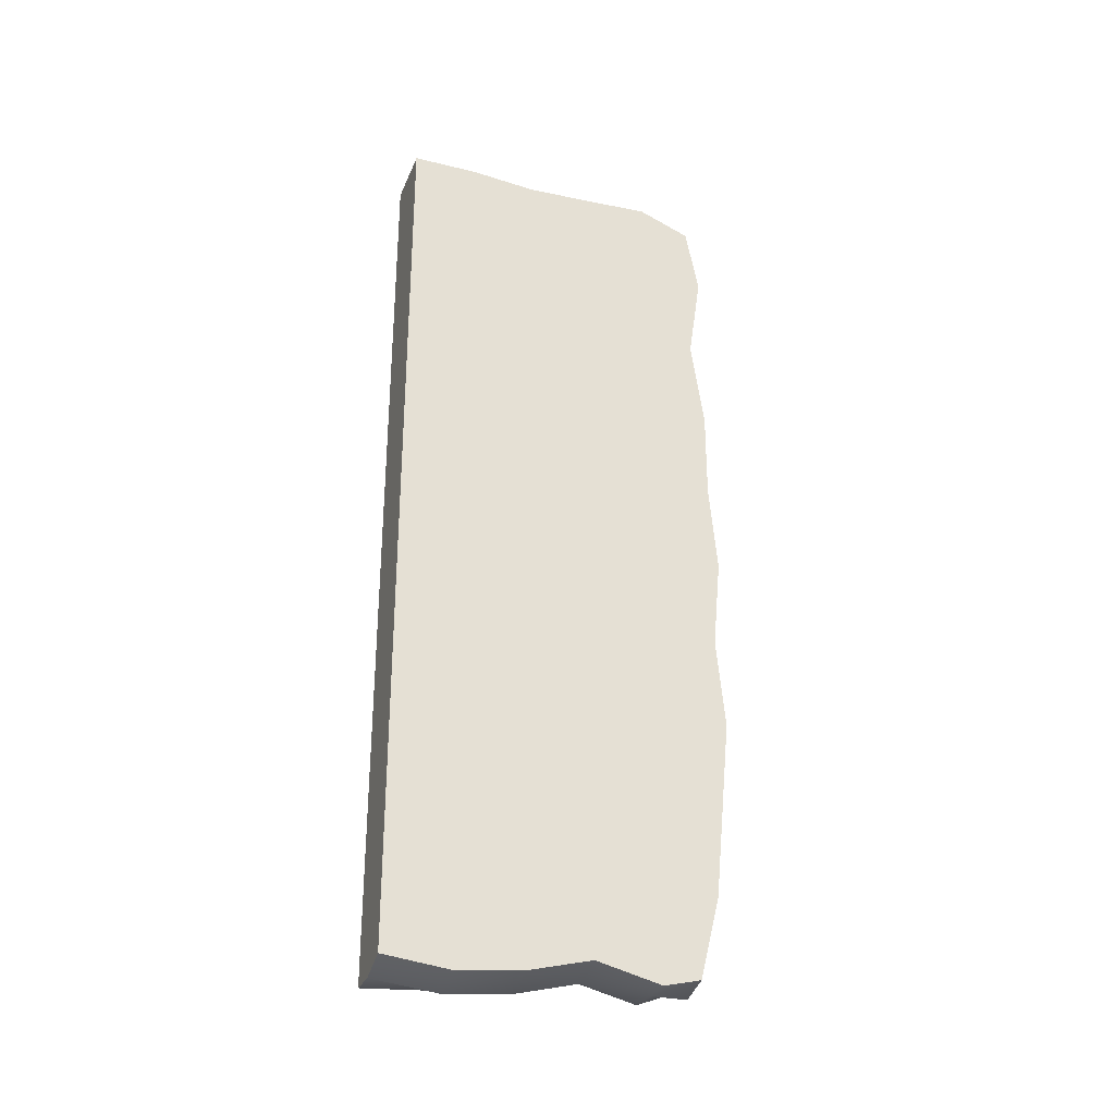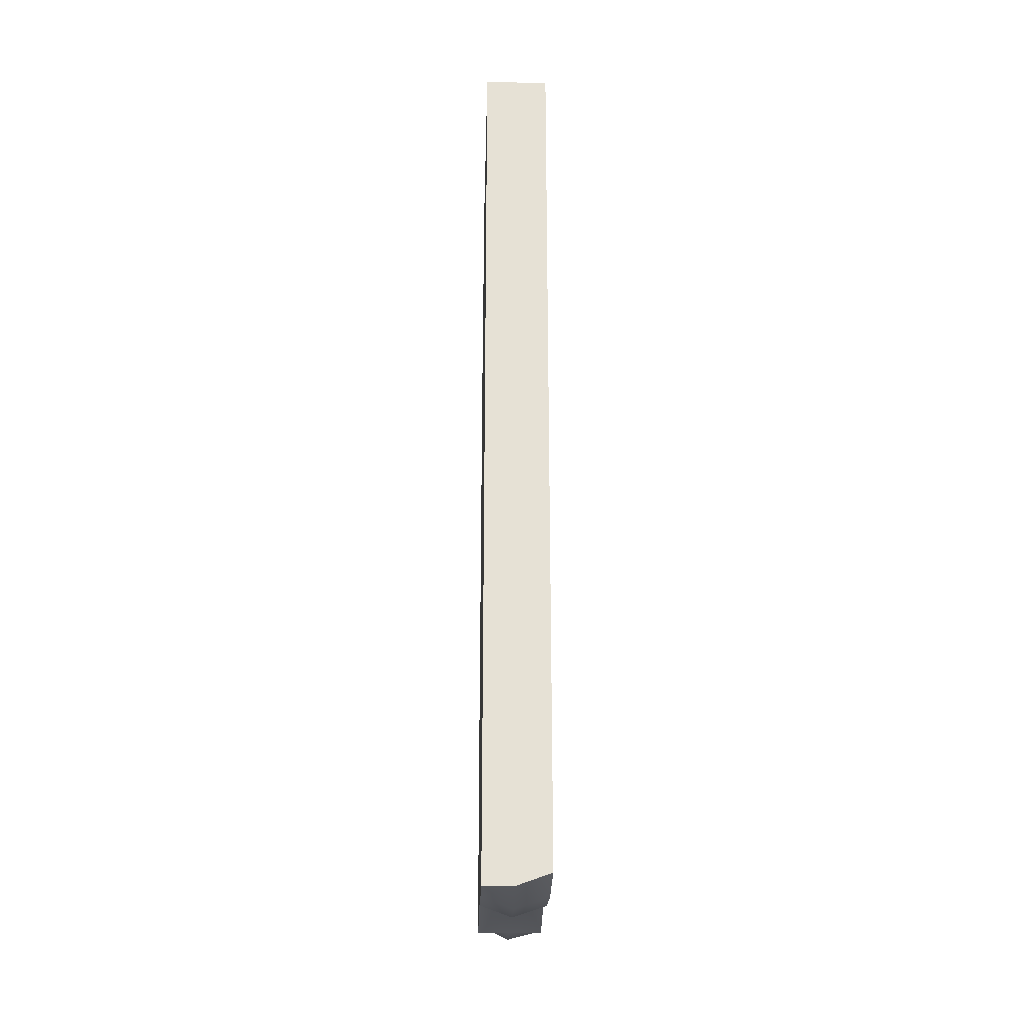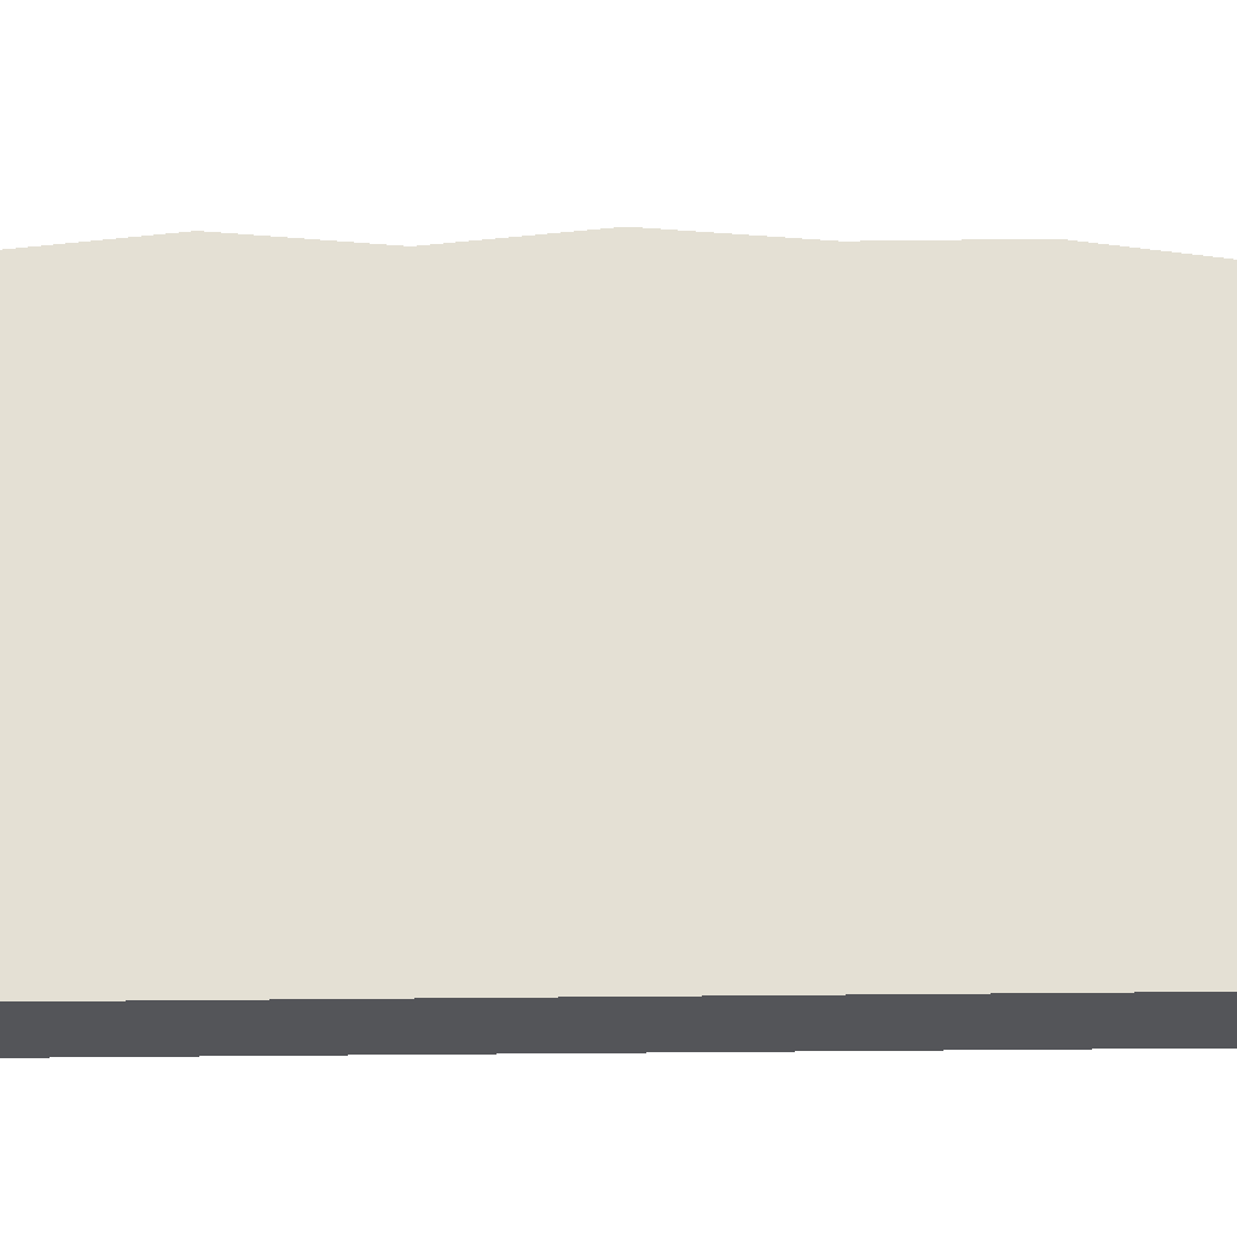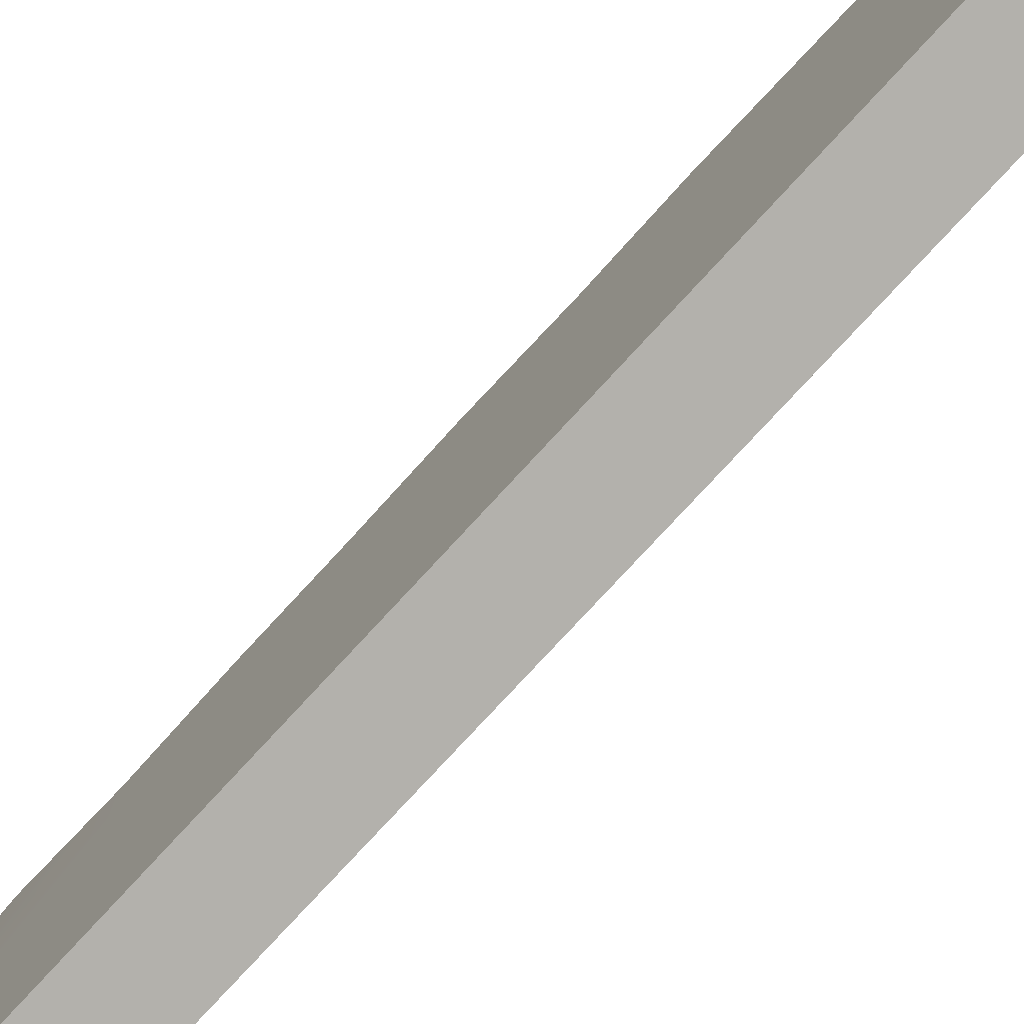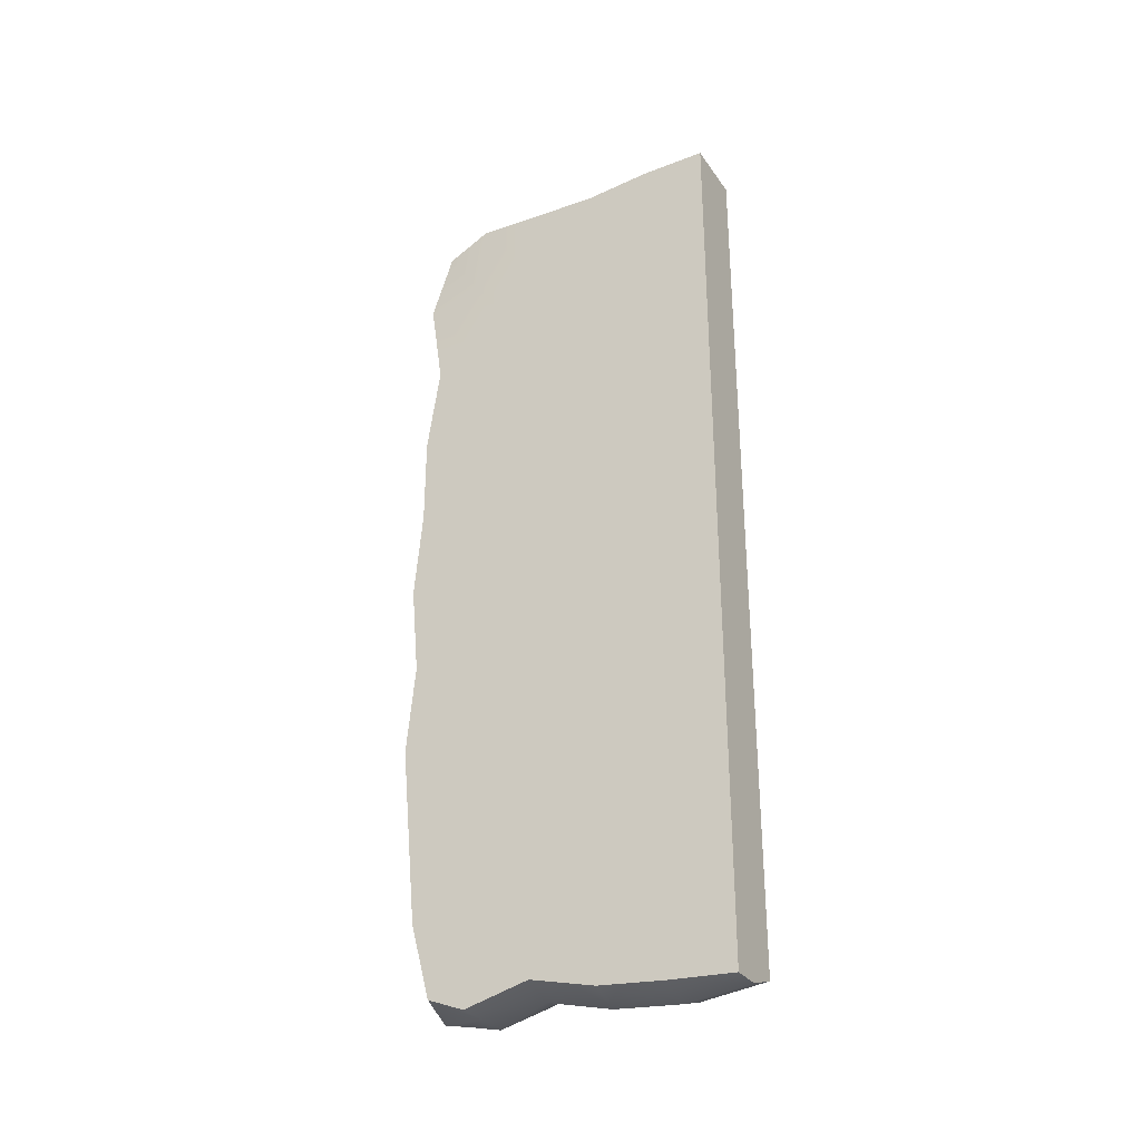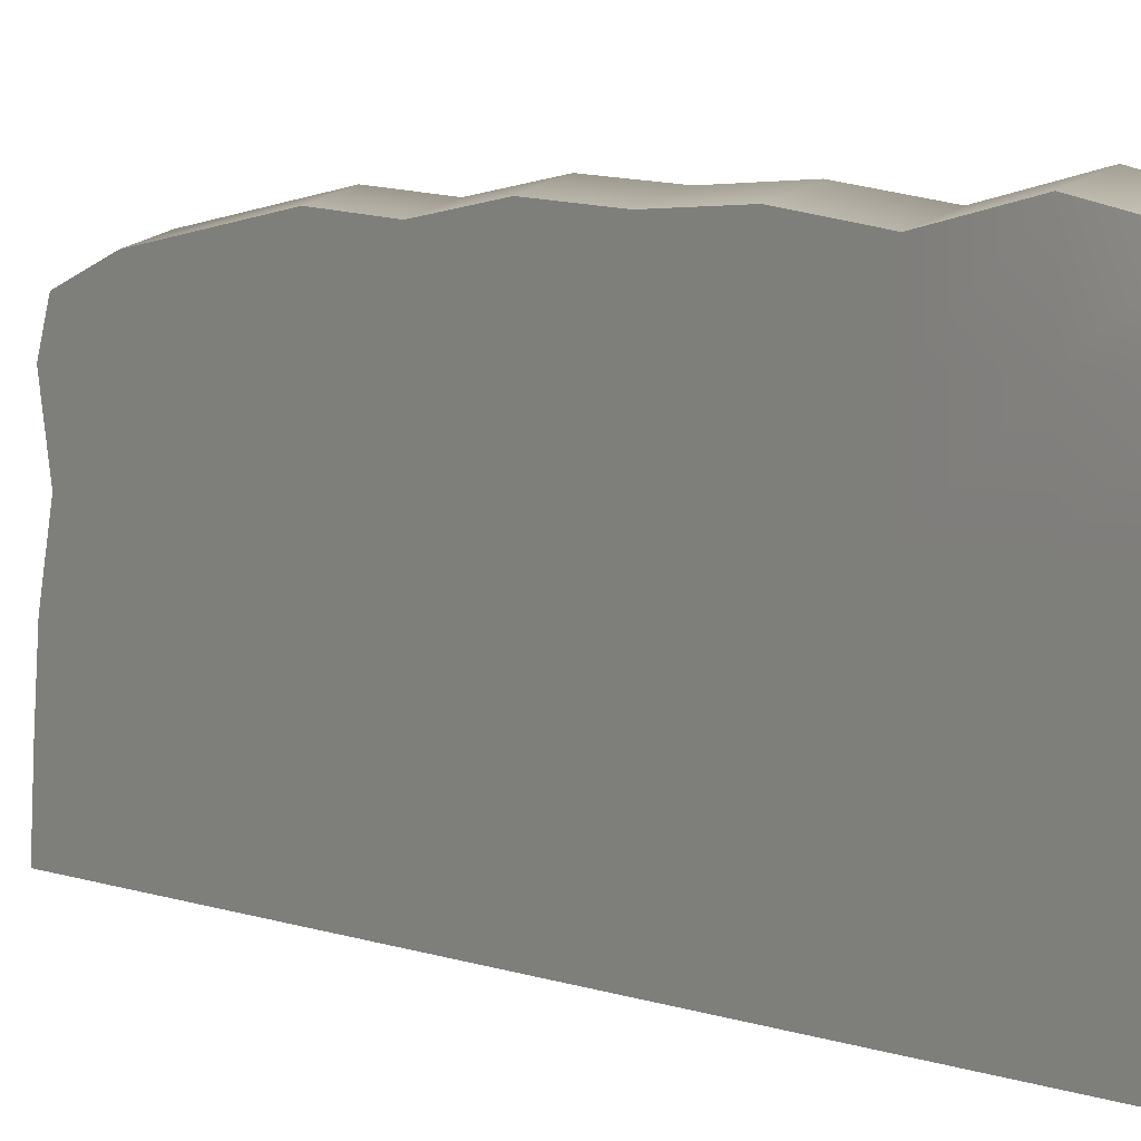
<metadata>
{"format":"obj","ext":"obj","renderer":"f3d","projection":"perspective","resolution":1024,"background":"white","views":[{"elev":-29.6,"azim":70.3,"up":"+Z"},{"elev":-24.9,"azim":-1.6,"up":"+Z"},{"elev":-24.6,"azim":-88.6,"up":"+Y"},{"elev":-79.0,"azim":137.2,"up":"+Y"},{"elev":-31.2,"azim":-61.2,"up":"+Z"},{"elev":3.0,"azim":-34.5,"up":"+Y"}]}
</metadata>
<code>
g default
v -0.8923 -0.07888 12.2
v 0.8923 -0.07888 12.2
v -0.8923 1.731 12.2
v 0.8923 1.731 12.2
v -0.8923 3.54 12.04
v 0.8923 3.54 12.04
v -0.8923 5.349 12.11
v 0.8923 5.349 12.11
v -0.8923 7.159 12.2
v 0.8923 7.159 12.2
v -0.6808 8.497 11.8
v 0.8256 8.637 11.7
v -0.8923 8.968 9.763
v 0.8923 8.968 9.763
v -0.8923 8.609 7.322
v 0.8923 8.609 7.322
v -0.8923 8.968 4.882
v 0.8923 8.968 4.882
v -0.8923 8.968 2.441
v 0.8923 8.968 2.441
v -0.8923 9.191 0
v 0.8923 9.191 0
v -0.8923 8.968 -2.441
v 0.8923 8.968 -2.441
v -0.8923 9.204 -4.882
v 0.8923 9.204 -4.882
v -0.8923 8.968 -7.322
v 0.8923 8.968 -7.322
v -0.8923 8.732 -9.763
v 0.8923 8.732 -9.763
v -0.8923 8.185 -11.79
v 0.8923 8.185 -11.96
v -0.8923 7.159 -12.2
v 0.8923 7.159 -12.2
v -0.8923 5.349 -11.75
v 0.8923 5.349 -11.75
v -0.8923 3.54 -12.2
v 0.8923 3.54 -12.2
v -0.8923 1.731 -12.37
v 0.8923 1.731 -12.37
v -0.8923 -0.07888 -12.49
v 0.8923 -0.07888 -12.16
v -0.8923 -0.07888 -9.763
v 0.8923 -0.07888 -9.763
v -0.8923 -0.07888 -7.322
v 0.8923 -0.07888 -7.322
v -0.8923 -0.07888 -4.882
v 0.8923 -0.07888 -4.882
v -0.8923 -0.07888 -2.441
v 0.8923 -0.07888 -2.441
v -0.8923 -0.07888 -0
v 0.8923 -0.07888 -0
v -0.8923 -0.07888 2.441
v 0.8923 -0.07888 2.441
v -0.8923 -0.07888 4.882
v 0.8923 -0.07888 4.882
v -0.8923 -0.07888 7.322
v 0.8923 -0.07888 7.322
v -0.8923 -0.07888 9.763
v 0.8923 -0.07888 9.763
v 0.8923 1.731 -9.763
v 0.8923 1.731 -7.322
v 0.8923 1.731 -4.882
v 0.8923 1.731 -2.441
v 0.8923 1.731 -0
v 0.8923 1.731 2.441
v 0.8923 1.731 4.882
v 0.8923 1.731 7.322
v 0.8923 1.731 9.763
v 0.8923 3.54 -9.763
v 0.8923 3.54 -7.322
v 0.8923 3.54 -4.882
v 0.8923 3.54 -2.441
v 0.8923 3.54 -0
v 0.8923 3.54 2.441
v 0.8923 3.54 4.882
v 0.8923 3.54 7.322
v 0.8923 3.54 9.763
v 0.8923 5.349 -9.763
v 0.8923 5.349 -7.322
v 0.8923 5.349 -4.882
v 0.8923 5.349 -2.441
v 0.8923 5.349 -0
v 0.8923 5.349 2.441
v 0.8923 5.349 4.882
v 0.8923 5.349 7.322
v 0.8923 5.349 9.763
v 0.8923 7.159 -9.763
v 0.8923 7.159 -7.322
v 0.8923 7.159 -4.882
v 0.8923 7.159 -2.441
v 0.8923 7.159 -0
v 0.8923 7.159 2.441
v 0.8923 7.159 4.882
v 0.8923 7.159 7.322
v 0.8923 7.159 9.763
v -0.8923 1.731 -9.763
v -0.8923 1.731 -7.322
v -0.8923 1.731 -4.882
v -0.8923 1.731 -2.441
v -0.8923 1.731 -0
v -0.8923 1.731 2.441
v -0.8923 1.731 4.882
v -0.8923 1.731 7.322
v -0.8923 1.731 9.763
v -0.8923 3.54 -9.763
v -0.8923 3.54 -7.322
v -0.8923 3.54 -4.882
v -0.8923 3.54 -2.441
v -0.8923 3.54 -0
v -0.8923 3.54 2.441
v -0.8923 3.54 4.882
v -0.8923 3.54 7.322
v -0.8923 3.54 9.763
v -0.8923 5.349 -9.763
v -0.8923 5.349 -7.322
v -0.8923 5.349 -4.882
v -0.8923 5.349 -2.441
v -0.8923 5.349 -0
v -0.8923 5.349 2.441
v -0.8923 5.349 4.882
v -0.8923 5.349 7.322
v -0.8923 5.349 9.763
v -0.8923 7.159 -9.763
v -0.8923 7.159 -7.322
v -0.8923 7.159 -4.882
v -0.8923 7.159 -2.441
v -0.8923 7.159 -0
v -0.8923 7.159 2.441
v -0.8923 7.159 4.882
v -0.8923 7.159 7.322
v -0.8923 7.159 9.763
v -0.03496 9.496 -4.882
v -0.03496 9.26 -7.322
v -0.03496 9.024 -9.763
v -0.03496 8.185 -12.2
v -0.03496 7.159 -12.2
v -0.03496 5.349 -12.07
v -0.03496 3.54 -12.52
v -0.03496 1.731 -12.69
v -0.03496 -0.07888 -12.49
v -0.03496 -0.07888 -9.763
v -0.03496 -0.07888 -7.322
v -0.03496 -0.07888 -4.882
v -0.03496 -0.07888 -2.441
v -0.03496 -0.07888 -0
v -0.03496 -0.07888 2.441
v -0.03496 -0.07888 4.882
v -0.03496 -0.07888 7.322
v -0.03496 -0.07888 9.763
v -0.03496 -0.07888 12.2
v -0.03496 1.731 12.48
v -0.03496 3.54 12.32
v -0.03496 5.349 12.38
v -0.03496 7.159 12.2
v -0.03496 8.491 12.05
v -0.03496 9.26 9.763
v -0.03496 8.901 7.322
v -0.03496 9.26 4.882
v -0.03496 9.26 2.441
v -0.03496 9.484 0
v -0.03496 9.26 -2.441
g pCube1
f 1 151 152 3
f 3 152 153 5
f 5 153 154 7
f 7 154 155 9
f 9 155 156 11
f 11 156 157 13
f 13 157 158 15
f 15 158 159 17
f 17 159 160 19
f 19 160 161 21
f 21 161 162 23
f 23 162 133 25
f 25 133 134 27
f 27 134 135 29
f 29 135 136 31
f 31 136 137 33
f 33 137 138 35
f 35 138 139 37
f 37 139 140 39
f 39 140 141 41
f 41 141 142 43
f 43 142 143 45
f 45 143 144 47
f 47 144 145 49
f 49 145 146 51
f 51 146 147 53
f 53 147 148 55
f 55 148 149 57
f 57 149 150 59
f 59 150 151 1
f 44 42 40 61
f 46 44 61 62
f 48 46 62 63
f 50 48 63 64
f 52 50 64 65
f 54 52 65 66
f 56 54 66 67
f 58 56 67 68
f 60 58 68 69
f 2 60 69 4
f 61 40 38 70
f 62 61 70 71
f 63 62 71 72
f 64 63 72 73
f 65 64 73 74
f 66 65 74 75
f 67 66 75 76
f 68 67 76 77
f 69 68 77 78
f 4 69 78 6
f 70 38 36 79
f 71 70 79 80
f 72 71 80 81
f 73 72 81 82
f 74 73 82 83
f 75 74 83 84
f 76 75 84 85
f 77 76 85 86
f 78 77 86 87
f 6 78 87 8
f 79 36 34 88
f 80 79 88 89
f 81 80 89 90
f 82 81 90 91
f 83 82 91 92
f 84 83 92 93
f 85 84 93 94
f 86 85 94 95
f 87 86 95 96
f 8 87 96 10
f 88 34 32 30
f 89 88 30 28
f 90 89 28 26
f 91 90 26 24
f 92 91 24 22
f 93 92 22 20
f 94 93 20 18
f 95 94 18 16
f 96 95 16 14
f 10 96 14 12
f 41 43 97 39
f 43 45 98 97
f 45 47 99 98
f 47 49 100 99
f 49 51 101 100
f 51 53 102 101
f 53 55 103 102
f 55 57 104 103
f 57 59 105 104
f 59 1 3 105
f 39 97 106 37
f 97 98 107 106
f 98 99 108 107
f 99 100 109 108
f 100 101 110 109
f 101 102 111 110
f 102 103 112 111
f 103 104 113 112
f 104 105 114 113
f 105 3 5 114
f 37 106 115 35
f 106 107 116 115
f 107 108 117 116
f 108 109 118 117
f 109 110 119 118
f 110 111 120 119
f 111 112 121 120
f 112 113 122 121
f 113 114 123 122
f 114 5 7 123
f 35 115 124 33
f 115 116 125 124
f 116 117 126 125
f 117 118 127 126
f 118 119 128 127
f 119 120 129 128
f 120 121 130 129
f 121 122 131 130
f 122 123 132 131
f 123 7 9 132
f 33 124 29 31
f 124 125 27 29
f 125 126 25 27
f 126 127 23 25
f 127 128 21 23
f 128 129 19 21
f 129 130 17 19
f 130 131 15 17
f 131 132 13 15
f 132 9 11 13
f 133 26 28 134
f 135 134 28 30
f 136 135 30 32
f 137 136 32 34
f 138 137 34 36
f 139 138 36 38
f 140 139 38 40
f 141 140 40 42
f 142 141 42 44
f 143 142 44 46
f 144 143 46 48
f 145 144 48 50
f 146 145 50 52
f 147 146 52 54
f 148 147 54 56
f 149 148 56 58
f 150 149 58 60
f 151 150 60 2
f 152 151 2 4
f 153 152 4 6
f 154 153 6 8
f 155 154 8 10
f 156 155 10 12
f 157 156 12 14
f 158 157 14 16
f 159 158 16 18
f 160 159 18 20
f 161 160 20 22
f 162 161 22 24
f 133 162 24 26

</code>
